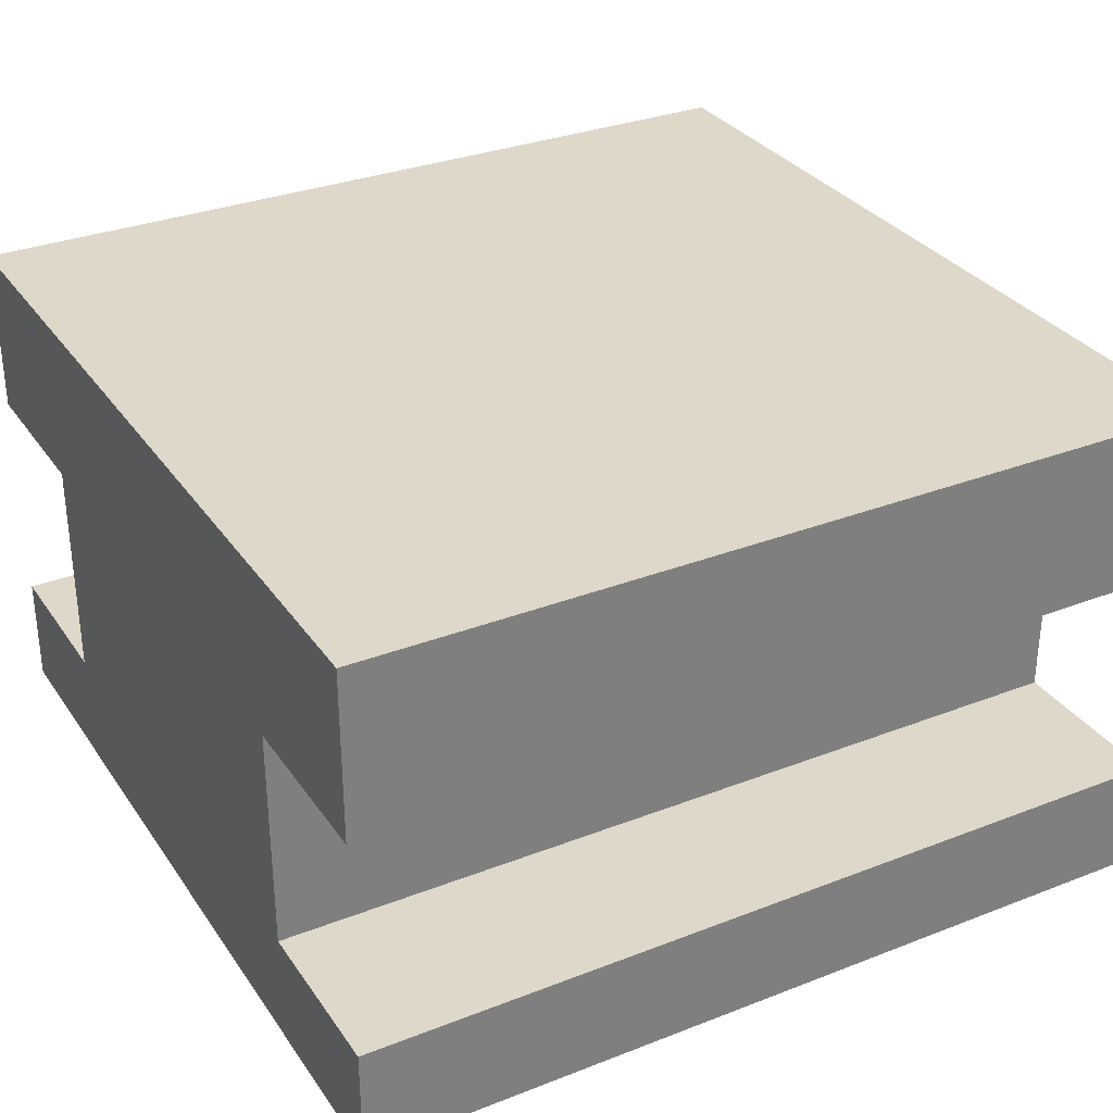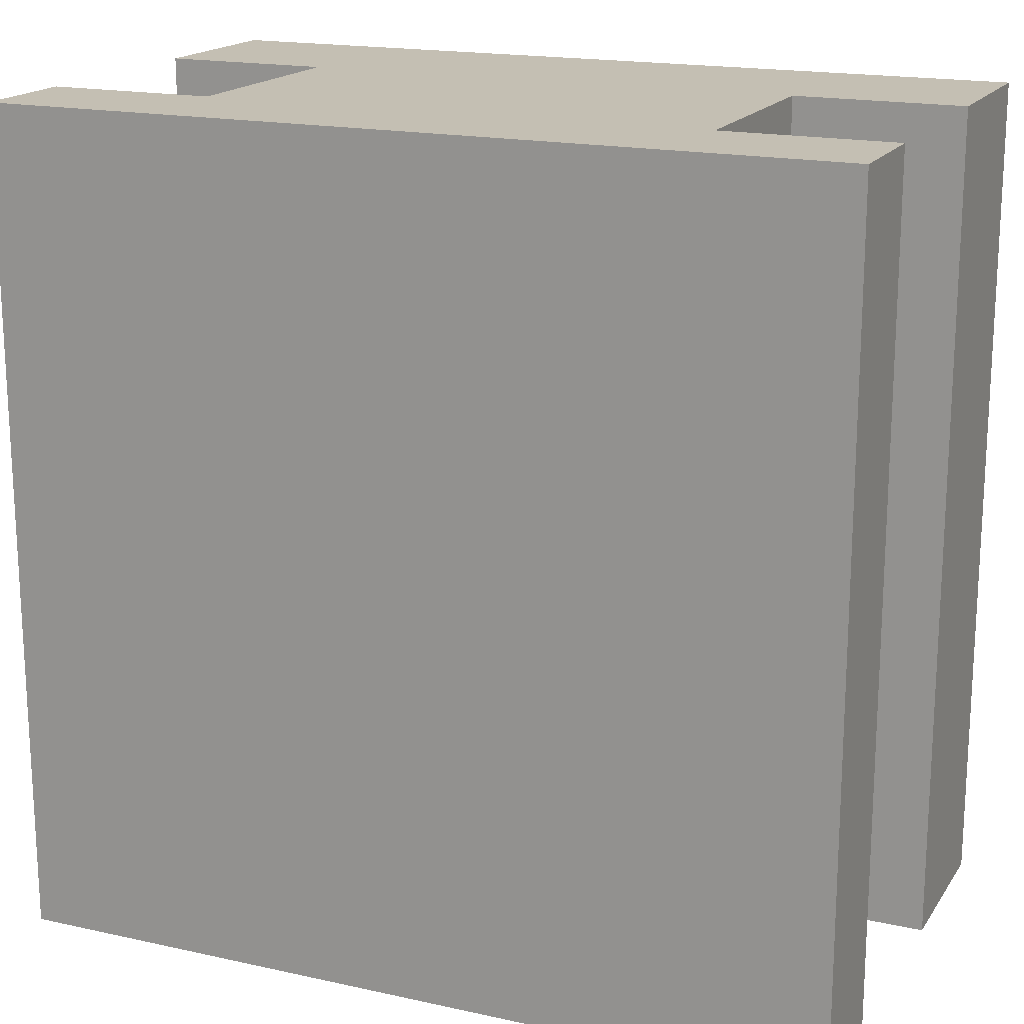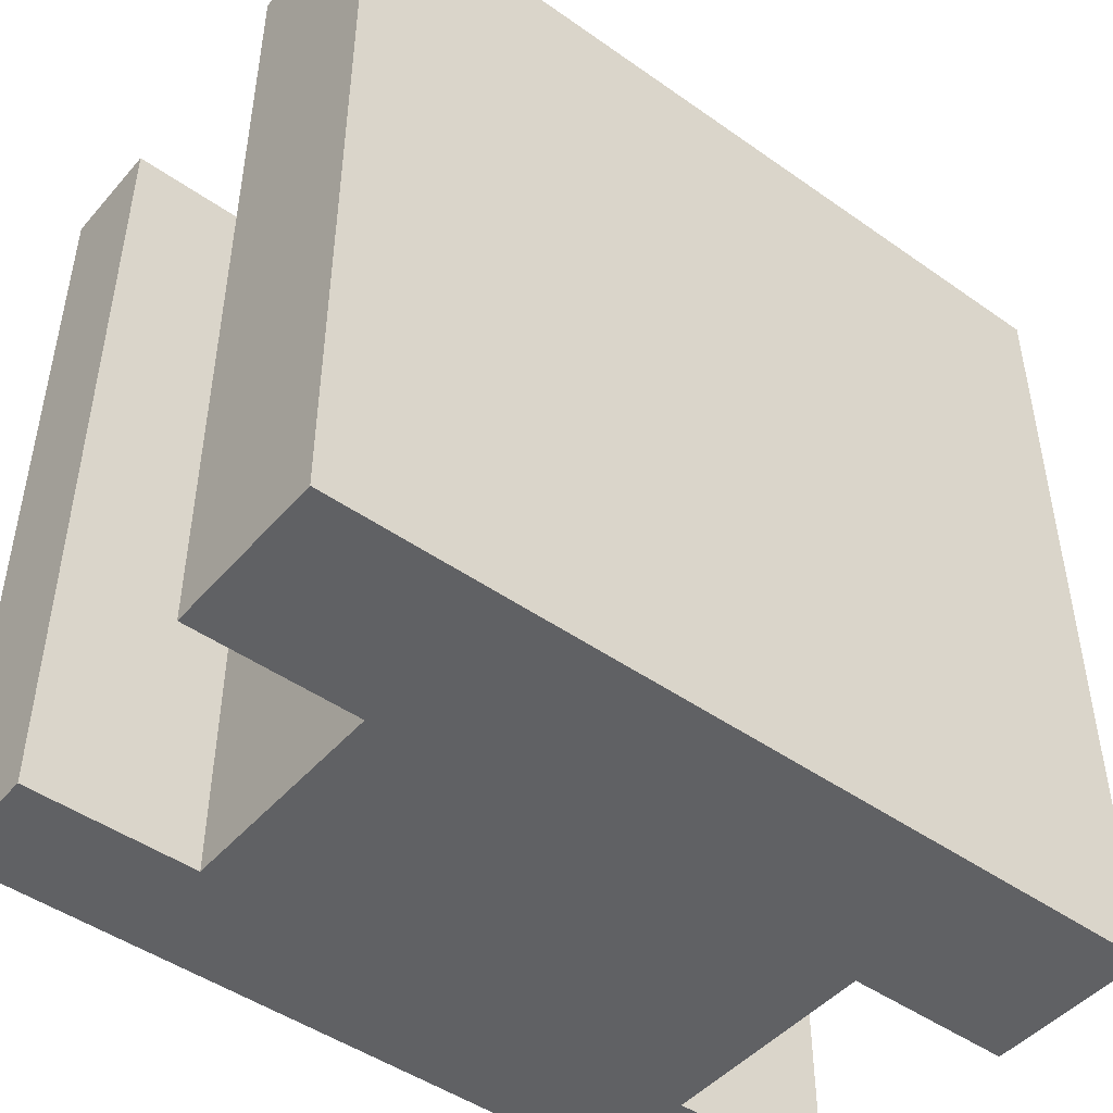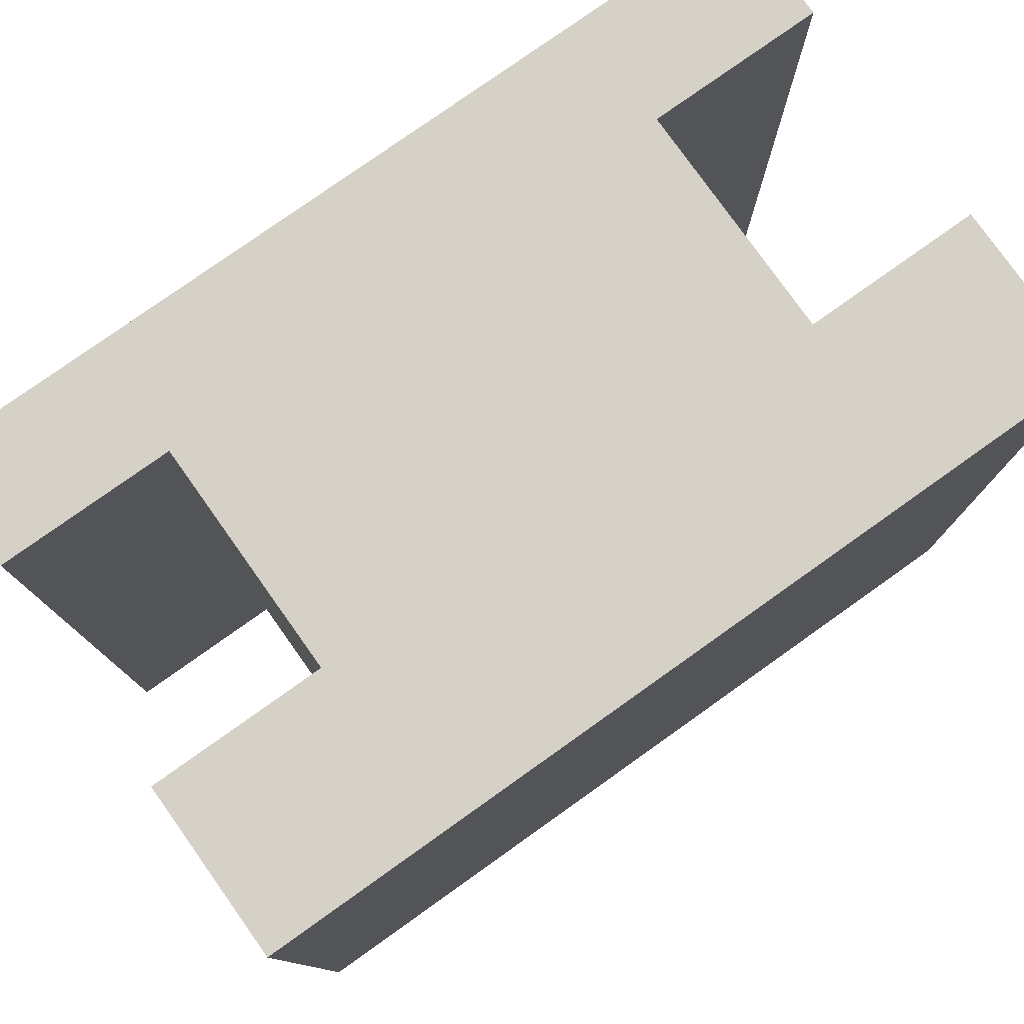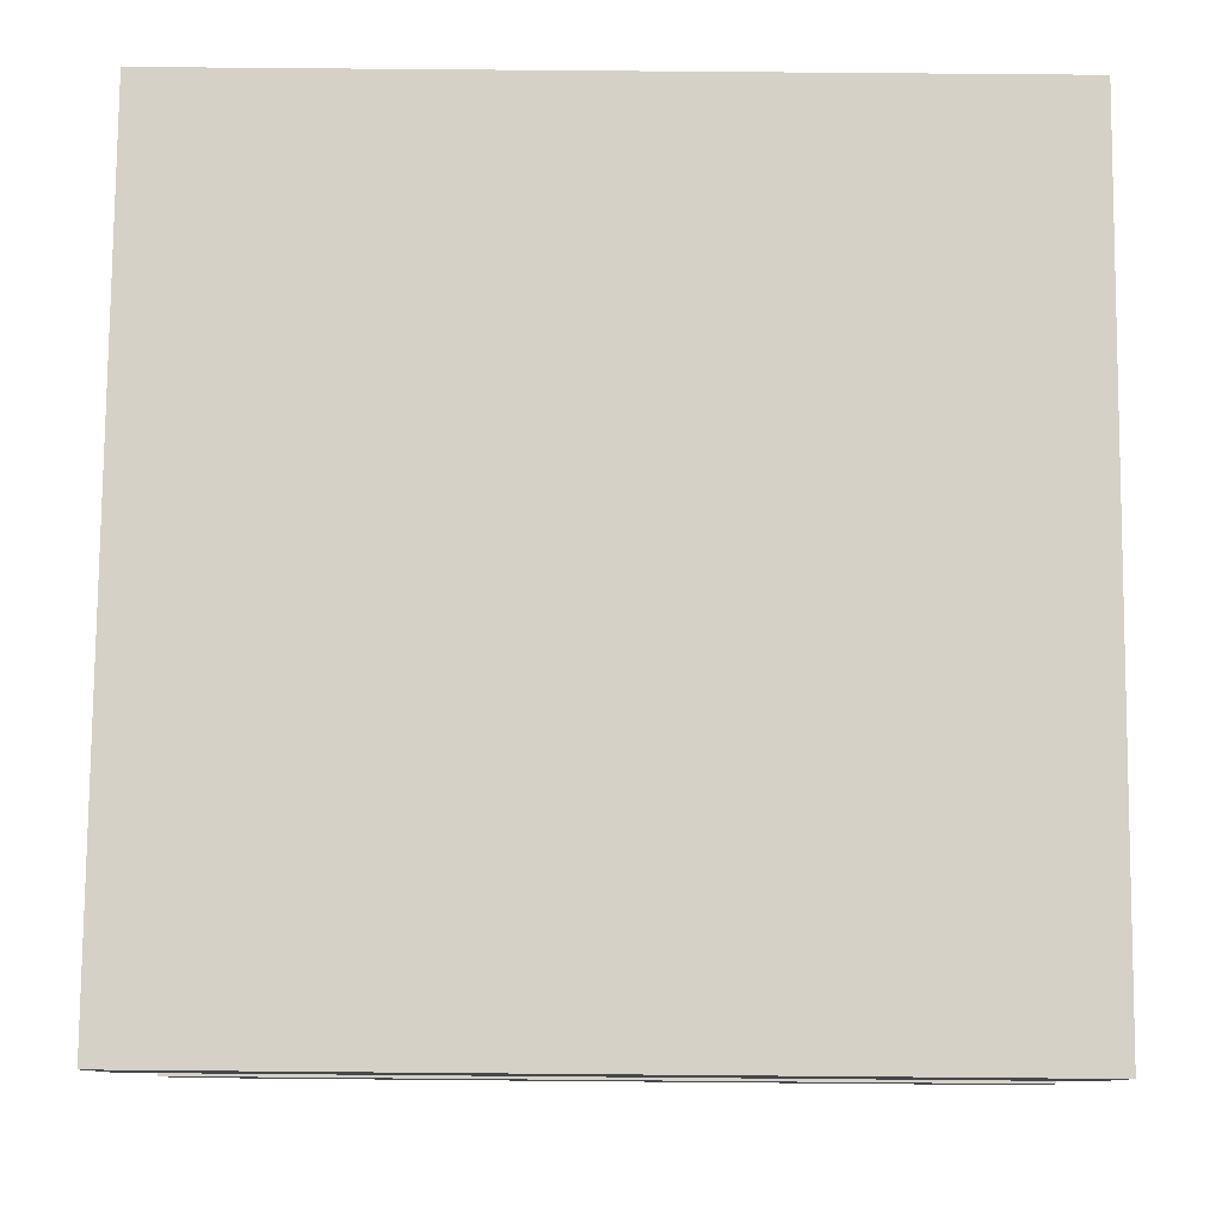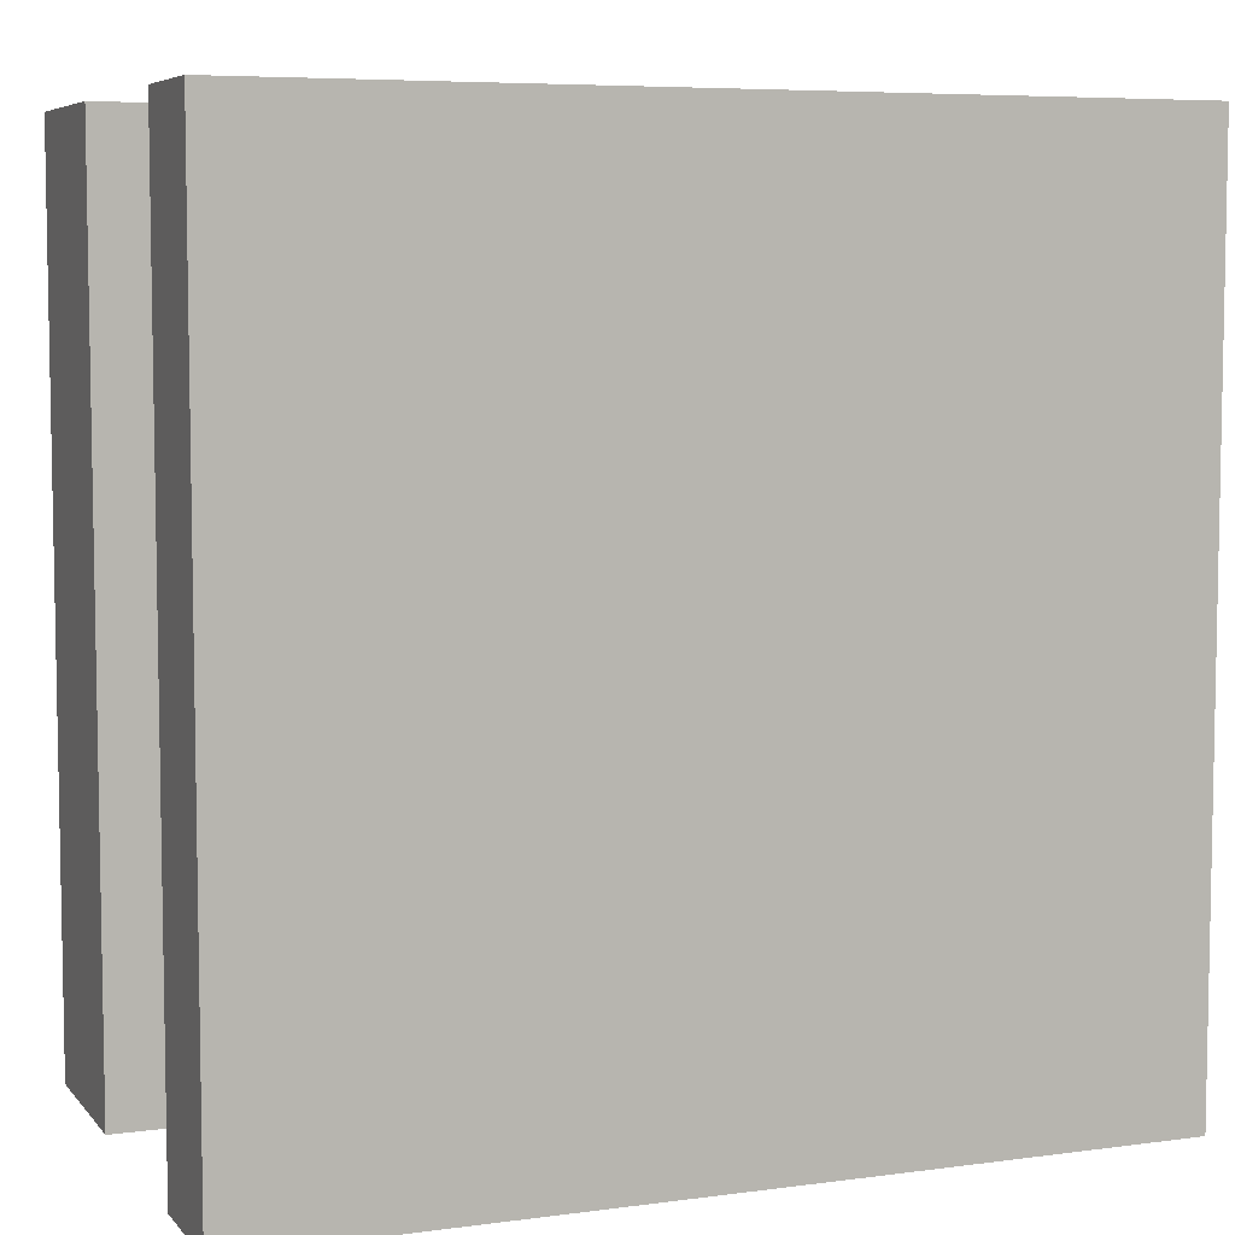
<metadata>
{"format":"obj","ext":"obj","renderer":"f3d","projection":"perspective","resolution":1024,"background":"white","views":[{"elev":31.6,"azim":-118.8,"up":"+Y"},{"elev":17.8,"azim":23.4,"up":"+Z"},{"elev":-47.0,"azim":141.4,"up":"+Z"},{"elev":78.7,"azim":144.6,"up":"+Z"},{"elev":79.6,"azim":-89.5,"up":"+Y"},{"elev":6.5,"azim":-21.6,"up":"+Z"}]}
</metadata>
<code>
v 4.5 6 7.5
v 4.5 2 7.5
v 4.5 2 -7.5
v 4.5 6 -7.5
v 4.5 2 7.5
v 7.5 2 7.5
v 7.5 2 -7.5
v 4.5 2 -7.5
v 7.5 6 7.5
v 4.5 6 7.5
v 4.5 6 -7.5
v 7.5 6 -7.5
v -4.5 2 7.5
v -4.5 6 7.5
v -4.5 6 -7.5
v -4.5 2 -7.5
v -4.5 6 7.5
v -7.5 6 7.5
v -7.5 6 -7.5
v -4.5 6 -7.5
v -7.5 2 7.5
v -4.5 2 7.5
v -4.5 2 -7.5
v -7.5 2 -7.5
v 7.5 6 7.5
v 7.5 6 -7.5
v 7.5 9 -7.5
v 7.5 9 7.5
v 7.5 2 7.5
v 4.5 2 7.5
v 4.5 6 7.5
v 7.5 6 7.5
v 7.5 9 7.5
v -7.5 9 7.5
v -7.5 6 7.5
v -4.5 6 7.5
v -4.5 2 7.5
v -7.5 2 7.5
v -7.5 0 7.5
v 7.5 0 7.5
v -7.5 2 7.5
v -7.5 2 -7.5
v -7.5 0 -7.5
v -7.5 0 7.5
v -7.5 6 -7.5
v -7.5 6 7.5
v -7.5 9 7.5
v -7.5 9 -7.5
v 4.5 2 -7.5
v 7.5 2 -7.5
v 7.5 0 -7.5
v -7.5 0 -7.5
v -7.5 2 -7.5
v -4.5 2 -7.5
v -4.5 6 -7.5
v -7.5 6 -7.5
v -7.5 9 -7.5
v 7.5 9 -7.5
v 7.5 6 -7.5
v 4.5 6 -7.5
v 7.5 2 -7.5
v 7.5 2 7.5
v 7.5 0 7.5
v 7.5 0 -7.5
v 7.5 9 7.5
v 7.5 9 -7.5
v -7.5 9 -7.5
v -7.5 9 7.5
v 7.5 0 -7.5
v 7.5 0 7.5
v -7.5 0 7.5
v -7.5 0 -7.5
g 19def3a2-e2f4-11ea-827e-54bf646e7e1f
f 1 2 4
f 4 2 3
g 19e29d2c-e2f4-11ea-b6a8-54bf646e7e1f
f 5 6 8
f 8 6 7
g 19e4bff0-e2f4-11ea-a651-54bf646e7e1f
f 9 10 12
f 12 10 11
g 19e6e300-e2f4-11ea-8da3-54bf646e7e1f
f 13 14 16
f 16 14 15
g 19e8b786-e2f4-11ea-bafd-54bf646e7e1f
f 17 18 20
f 20 18 19
g 19ea653a-e2f4-11ea-812d-54bf646e7e1f
f 21 22 24
f 24 22 23
g 5803b212-e27d-3f95-b6f1-aa9608437166
f 25 26 28
f 28 26 27
g 181cfa6e-e2f4-11ea-af42-54bf646e7e1f
f 29 30 40
f 40 30 37
f 40 37 39
f 39 37 38
f 37 30 36
f 36 30 31
f 36 31 34
f 34 31 33
f 33 31 32
f 34 35 36
g ad3cb245-3492-39dc-b588-3b7cbe888950
f 41 42 44
f 44 42 43
g 181ef63a-e2f4-11ea-a48a-54bf646e7e1f
f 45 46 48
f 48 46 47
g 18207cd0-e2f4-11ea-9975-54bf646e7e1f
f 50 51 49
f 49 51 52
f 49 52 54
f 54 52 53
f 49 54 60
f 60 54 55
f 60 55 58
f 58 55 57
f 57 55 56
f 58 59 60
g 1821dcf6-e2f4-11ea-a901-54bf646e7e1f
f 61 62 64
f 64 62 63
g 18233c4c-e2f4-11ea-a041-54bf646e7e1f
f 65 66 68
f 68 66 67
g 1824c2be-e2f4-11ea-8b0a-54bf646e7e1f
f 70 71 69
f 69 71 72

</code>
